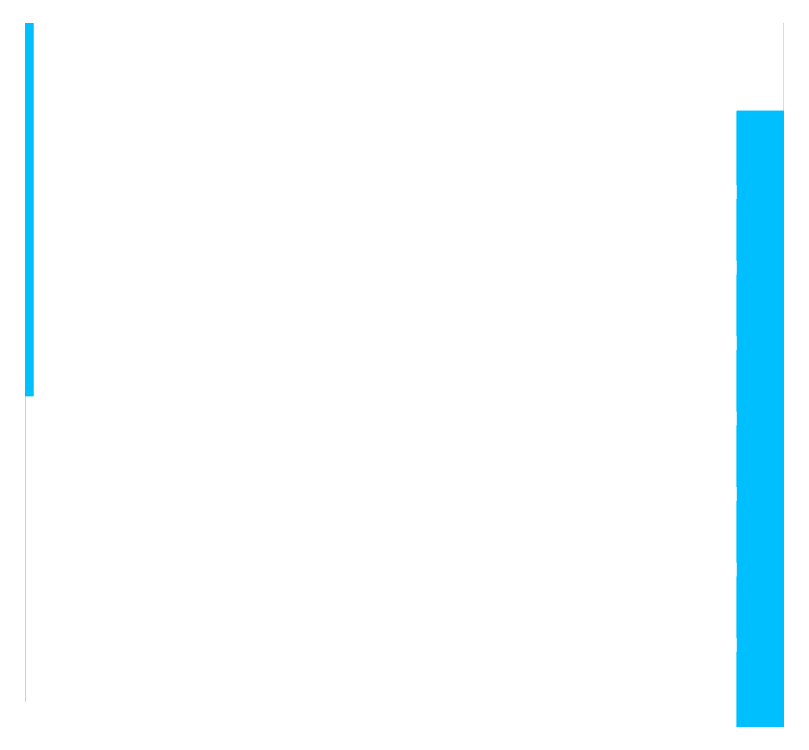
<metadata>
{"format":"dxf","ext":"dxf","renderer":"ezdxf+matplotlib","layout":"modelspace","background":"white","min_lineweight":24,"dpi":150}
</metadata>
<code>
0
SECTION
2
ENTITIES
0
LWPOLYLINE
8
CENTER
90
2
70
1
10
-750
20
-750
10
750
20
750
0
LWPOLYLINE
8
CENTER
90
2
70
1
10
-750
20
750
10
750
20
-750
0
LWPOLYLINE
8
PIXEL_AREA
90
5
70
1
10
-997
20
-750
10
875
20
-750
10
875
20
980
10
-997
20
980
10
-997
20
-750
0
LWPOLYLINE
8
ABSORBER_AREA
90
5
70
1
10
-750
20
-750
10
750
20
-750
10
750
20
750
10
-750
20
750
10
-750
20
-750
0
TEXT
8
INDEX
10
-750
20
-750
30
0
40
525
1
1
11
-750
21
-750
31
0
0
LWPOLYLINE
8
PIXEL
90
1085
70
1
10
-953
20
-746
10
-953
20
731
10
-946
20
731
10
-946
20
-746
10
-909
20
-746
10
-909
20
731
10
-902
20
731
10
-902
20
-746
10
-880
20
-746
10
-752
20
-746
10
-750
20
-746
10
-750
20
-650.3
10
-750
20
-646.3
10
-746
20
-646.3
10
-650.3
20
-646.3
10
-646.3
20
-646.3
10
-646.3
20
-650.3
10
-646.3
20
-746
10
-550.5
20
-746
10
-546.5
20
-746
10
-450.8
20
-746
10
-450.8
20
-650.3
10
-546.5
20
-650.3
10
-546.5
20
-650.3
10
-550.5
20
-650.3
10
-550.5
20
-650.3
10
-550.5
20
-646.3
10
-550.5
20
-550.5
10
-550.5
20
-546.5
10
-546.5
20
-546.5
10
-450.8
20
-546.5
10
-450.8
20
-450.8
10
-546.5
20
-450.8
10
-550.5
20
-450.8
10
-646.3
20
-450.8
10
-646.3
20
-546.5
10
-646.3
20
-550.5
10
-650.3
20
-550.5
10
-746
20
-550.5
10
-750
20
-550.5
10
-750
20
-546.5
10
-750
20
-450.8
10
-750
20
-446.8
10
-750
20
-351.1
10
-750
20
-347.1
10
-746
20
-347.1
10
-650.3
20
-347.1
10
-650.3
20
-251.3
10
-746
20
-251.3
10
-746
20
-251.3
10
-750
20
-251.3
10
-750
20
-251.3
10
-750
20
-247.3
10
-750
20
-151.6
10
-750
20
-147.6
10
-750
20
-51.87
10
-750
20
-47.87
10
-746
20
-47.87
10
-650.3
20
-47.87
10
-646.3
20
-47.87
10
-646.3
20
-51.87
10
-646.3
20
-147.6
10
-550.5
20
-147.6
10
-550.5
20
-51.87
10
-550.5
20
-47.87
10
-546.5
20
-47.87
10
-450.8
20
-47.87
10
-446.8
20
-47.87
10
-446.8
20
-51.87
10
-446.8
20
-147.6
10
-446.8
20
-151.6
10
-446.8
20
-247.3
10
-446.8
20
-251.3
10
-450.8
20
-251.3
10
-546.5
20
-251.3
10
-546.5
20
-347.1
10
-450.8
20
-347.1
10
-446.8
20
-347.1
10
-351.1
20
-347.1
10
-347.1
20
-347.1
10
-251.3
20
-347.1
10
-251.3
20
-251.3
10
-347.1
20
-251.3
10
-351.1
20
-251.3
10
-351.1
20
-247.3
10
-351.1
20
-151.6
10
-351.1
20
-147.6
10
-351.1
20
-51.87
10
-351.1
20
-47.87
10
-347.1
20
-47.87
10
-251.3
20
-47.87
10
-247.3
20
-47.87
10
-247.3
20
-51.87
10
-247.3
20
-147.6
10
-151.6
20
-147.6
10
-151.6
20
-51.87
10
-151.6
20
-47.87
10
-147.6
20
-47.87
10
-51.87
20
-47.87
10
-47.87
20
-47.87
10
-47.87
20
-51.87
10
-47.87
20
-147.6
10
-47.87
20
-151.6
10
-47.87
20
-247.3
10
-47.87
20
-251.3
10
-51.87
20
-251.3
10
-147.6
20
-251.3
10
-147.6
20
-347.1
10
-51.87
20
-347.1
10
-47.87
20
-347.1
10
-47.87
20
-351.1
10
-47.87
20
-446.8
10
-47.87
20
-450.8
10
-47.87
20
-546.5
10
-47.87
20
-550.5
10
-51.87
20
-550.5
10
-147.6
20
-550.5
10
-151.6
20
-550.5
10
-151.6
20
-546.5
10
-151.6
20
-450.8
10
-247.3
20
-450.8
10
-251.3
20
-450.8
10
-347.1
20
-450.8
10
-347.1
20
-546.5
10
-251.3
20
-546.5
10
-247.3
20
-546.5
10
-247.3
20
-550.5
10
-247.3
20
-646.3
10
-247.3
20
-650.3
10
-247.3
20
-650.3
10
-251.3
20
-650.3
10
-251.3
20
-650.3
10
-347.1
20
-650.3
10
-347.1
20
-746
10
-251.3
20
-746
10
-247.3
20
-746
10
-151.6
20
-746
10
-151.6
20
-650.3
10
-151.6
20
-646.3
10
-147.6
20
-646.3
10
-51.87
20
-646.3
10
-47.87
20
-646.3
10
-47.87
20
-650.3
10
-47.87
20
-746
10
47.87
20
-746
10
51.87
20
-746
10
147.6
20
-746
10
147.6
20
-650.3
10
51.87
20
-650.3
10
51.87
20
-650.3
10
47.87
20
-650.3
10
47.87
20
-550.5
10
47.87
20
-546.5
10
47.87
20
-450.8
10
47.87
20
-450.8
10
47.87
20
-446.8
10
47.87
20
-446.8
10
51.87
20
-446.8
10
147.6
20
-446.8
10
151.6
20
-446.8
10
151.6
20
-446.8
10
151.6
20
-546.5
10
247.3
20
-546.5
10
247.3
20
-450.8
10
247.3
20
-446.8
10
251.3
20
-446.8
10
347.1
20
-446.8
10
351.1
20
-446.8
10
351.1
20
-446.8
10
351.1
20
-546.5
10
351.1
20
-550.5
10
351.1
20
-646.3
10
351.1
20
-650.3
10
351.1
20
-650.3
10
347.1
20
-650.3
10
347.1
20
-650.3
10
251.3
20
-650.3
10
251.3
20
-746
10
347.1
20
-746
10
351.1
20
-746
10
446.8
20
-746
10
446.8
20
-650.3
10
446.8
20
-646.3
10
450.8
20
-646.3
10
546.5
20
-646.3
10
550.5
20
-646.3
10
550.5
20
-646.3
10
550.5
20
-746
10
646.3
20
-746
10
650.3
20
-746
10
746
20
-746
10
746
20
-650.3
10
650.3
20
-650.3
10
650.3
20
-650.3
10
646.3
20
-650.3
10
646.3
20
-550.5
10
646.3
20
-546.5
10
650.3
20
-546.5
10
746
20
-546.5
10
746
20
-450.8
10
650.3
20
-450.8
10
646.3
20
-450.8
10
550.5
20
-450.8
10
550.5
20
-546.5
10
550.5
20
-550.5
10
546.5
20
-550.5
10
450.8
20
-550.5
10
446.8
20
-550.5
10
446.8
20
-550.5
10
446.8
20
-450.8
10
446.8
20
-446.8
10
446.8
20
-351.1
10
446.8
20
-347.1
10
446.8
20
-251.3
10
446.8
20
-247.3
10
450.8
20
-247.3
10
546.5
20
-247.3
10
550.5
20
-247.3
10
550.5
20
-247.3
10
550.5
20
-347.1
10
646.3
20
-347.1
10
650.3
20
-347.1
10
746
20
-347.1
10
746
20
-251.3
10
650.3
20
-251.3
10
646.3
20
-251.3
10
646.3
20
-251.3
10
646.3
20
-151.6
10
646.3
20
-147.6
10
650.3
20
-147.6
10
746
20
-147.6
10
746
20
-51.87
10
650.3
20
-51.87
10
646.3
20
-51.87
10
550.5
20
-51.87
10
550.5
20
-147.6
10
550.5
20
-151.6
10
546.5
20
-151.6
10
450.8
20
-151.6
10
446.8
20
-151.6
10
446.8
20
-151.6
10
446.8
20
-51.87
10
351.1
20
-51.87
10
347.1
20
-51.87
10
251.3
20
-51.87
10
251.3
20
-147.6
10
347.1
20
-147.6
10
351.1
20
-147.6
10
351.1
20
-147.6
10
351.1
20
-247.3
10
351.1
20
-251.3
10
351.1
20
-347.1
10
351.1
20
-351.1
10
347.1
20
-351.1
10
251.3
20
-351.1
10
247.3
20
-351.1
10
247.3
20
-351.1
10
247.3
20
-251.3
10
151.6
20
-251.3
10
151.6
20
-347.1
10
151.6
20
-351.1
10
147.6
20
-351.1
10
51.87
20
-351.1
10
47.87
20
-351.1
10
47.87
20
-351.1
10
47.87
20
-251.3
10
47.87
20
-247.3
10
47.87
20
-151.6
10
47.87
20
-151.6
10
47.87
20
-147.6
10
47.87
20
-147.6
10
51.87
20
-147.6
10
147.6
20
-147.6
10
147.6
20
-51.87
10
51.87
20
-51.87
10
47.87
20
-51.87
10
47.87
20
-51.87
10
47.87
20
47.87
10
47.87
20
47.87
10
47.87
20
51.87
10
47.87
20
51.87
10
51.87
20
51.87
10
147.6
20
51.87
10
147.6
20
147.6
10
51.87
20
147.6
10
47.87
20
147.6
10
47.87
20
147.6
10
47.87
20
247.3
10
47.87
20
251.3
10
47.87
20
347.1
10
47.87
20
347.1
10
47.87
20
351.1
10
47.87
20
351.1
10
51.87
20
351.1
10
147.6
20
351.1
10
151.6
20
351.1
10
151.6
20
351.1
10
151.6
20
251.3
10
247.3
20
251.3
10
247.3
20
347.1
10
247.3
20
351.1
10
247.3
20
351.1
10
347.1
20
351.1
10
351.1
20
351.1
10
351.1
20
351.1
10
351.1
20
251.3
10
351.1
20
247.3
10
351.1
20
151.6
10
351.1
20
147.6
10
347.1
20
147.6
10
251.3
20
147.6
10
251.3
20
51.87
10
347.1
20
51.87
10
351.1
20
51.87
10
446.8
20
51.87
10
446.8
20
147.6
10
446.8
20
151.6
10
450.8
20
151.6
10
546.5
20
151.6
10
550.5
20
151.6
10
550.5
20
151.6
10
550.5
20
51.87
10
646.3
20
51.87
10
650.3
20
51.87
10
746
20
51.87
10
746
20
147.6
10
650.3
20
147.6
10
646.3
20
147.6
10
646.3
20
147.6
10
646.3
20
247.3
10
646.3
20
251.3
10
650.3
20
251.3
10
746
20
251.3
10
746
20
347.1
10
650.3
20
347.1
10
646.3
20
347.1
10
550.5
20
347.1
10
550.5
20
251.3
10
550.5
20
247.3
10
550.5
20
247.3
10
450.8
20
247.3
10
450.8
20
247.3
10
446.8
20
247.3
10
446.8
20
347.1
10
446.8
20
351.1
10
446.8
20
446.8
10
446.8
20
450.8
10
446.8
20
546.5
10
446.8
20
550.5
10
446.8
20
550.5
10
546.5
20
550.5
10
550.5
20
550.5
10
550.5
20
550.5
10
550.5
20
450.8
10
646.3
20
450.8
10
650.3
20
450.8
10
746
20
450.8
10
746
20
546.5
10
650.3
20
546.5
10
646.3
20
546.5
10
646.3
20
546.5
10
646.3
20
646.3
10
646.3
20
650.3
10
646.3
20
650.3
10
746
20
650.3
10
746
20
746
10
650.3
20
746
10
646.3
20
746
10
550.5
20
746
10
550.5
20
650.3
10
550.5
20
646.3
10
550.5
20
646.3
10
450.8
20
646.3
10
446.8
20
646.3
10
446.8
20
646.3
10
446.8
20
746
10
351.1
20
746
10
347.1
20
746
10
251.3
20
746
10
251.3
20
650.3
10
347.1
20
650.3
10
351.1
20
650.3
10
351.1
20
650.3
10
351.1
20
550.5
10
351.1
20
546.5
10
351.1
20
450.8
10
351.1
20
446.8
10
351.1
20
446.8
10
251.3
20
446.8
10
247.3
20
446.8
10
247.3
20
446.8
10
247.3
20
546.5
10
151.6
20
546.5
10
151.6
20
450.8
10
151.6
20
446.8
10
151.6
20
446.8
10
51.87
20
446.8
10
47.87
20
446.8
10
47.87
20
446.8
10
47.87
20
546.5
10
47.87
20
550.5
10
47.87
20
646.3
10
47.87
20
646.3
10
47.87
20
650.3
10
147.6
20
650.3
10
147.6
20
746
10
51.87
20
746
10
47.87
20
746
10
-47.87
20
746
10
-47.87
20
650.3
10
-47.87
20
646.3
10
-47.87
20
646.3
10
-147.6
20
646.3
10
-151.6
20
646.3
10
-151.6
20
650.3
10
-151.6
20
746
10
-247.3
20
746
10
-251.3
20
746
10
-347.1
20
746
10
-347.1
20
650.3
10
-251.3
20
650.3
10
-247.3
20
650.3
10
-247.3
20
646.3
10
-247.3
20
550.5
10
-247.3
20
546.5
10
-247.3
20
546.5
10
-347.1
20
546.5
10
-347.1
20
450.8
10
-251.3
20
450.8
10
-247.3
20
450.8
10
-151.6
20
450.8
10
-151.6
20
546.5
10
-151.6
20
550.5
10
-151.6
20
550.5
10
-51.87
20
550.5
10
-47.87
20
550.5
10
-47.87
20
546.5
10
-47.87
20
450.8
10
-47.87
20
446.8
10
-47.87
20
351.1
10
-47.87
20
347.1
10
-47.87
20
347.1
10
-147.6
20
347.1
10
-147.6
20
251.3
10
-51.87
20
251.3
10
-47.87
20
251.3
10
-47.87
20
247.3
10
-47.87
20
151.6
10
-47.87
20
147.6
10
-47.87
20
51.87
10
-47.87
20
47.87
10
-51.87
20
47.87
10
-147.6
20
47.87
10
-151.6
20
47.87
10
-151.6
20
51.87
10
-151.6
20
147.6
10
-247.3
20
147.6
10
-247.3
20
51.87
10
-247.3
20
47.87
10
-251.3
20
47.87
10
-347.1
20
47.87
10
-351.1
20
47.87
10
-351.1
20
51.87
10
-351.1
20
147.6
10
-351.1
20
151.6
10
-351.1
20
247.3
10
-351.1
20
251.3
10
-347.1
20
251.3
10
-251.3
20
251.3
10
-251.3
20
347.1
10
-347.1
20
347.1
10
-351.1
20
347.1
10
-446.8
20
347.1
10
-450.8
20
347.1
10
-546.5
20
347.1
10
-546.5
20
251.3
10
-450.8
20
251.3
10
-446.8
20
251.3
10
-446.8
20
247.3
10
-446.8
20
151.6
10
-446.8
20
147.6
10
-446.8
20
51.87
10
-446.8
20
47.87
10
-450.8
20
47.87
10
-546.5
20
47.87
10
-550.5
20
47.87
10
-550.5
20
51.87
10
-550.5
20
147.6
10
-646.3
20
147.6
10
-646.3
20
51.87
10
-646.3
20
47.87
10
-650.3
20
47.87
10
-746
20
47.87
10
-750
20
47.87
10
-750
20
51.87
10
-750
20
147.6
10
-750
20
151.6
10
-750
20
247.3
10
-750
20
251.3
10
-746
20
251.3
10
-650.3
20
251.3
10
-650.3
20
347.1
10
-746
20
347.1
10
-750
20
347.1
10
-750
20
351.1
10
-750
20
446.8
10
-750
20
450.8
10
-750
20
546.5
10
-750
20
550.5
10
-750
20
550.5
10
-650.3
20
550.5
10
-646.3
20
550.5
10
-646.3
20
546.5
10
-646.3
20
450.8
10
-550.5
20
450.8
10
-546.5
20
450.8
10
-450.8
20
450.8
10
-450.8
20
546.5
10
-546.5
20
546.5
10
-550.5
20
546.5
10
-550.5
20
550.5
10
-550.5
20
646.3
10
-550.5
20
650.3
10
-550.5
20
650.3
10
-450.8
20
650.3
10
-450.8
20
746
10
-546.5
20
746
10
-550.5
20
746
10
-646.3
20
746
10
-646.3
20
650.3
10
-646.3
20
646.3
10
-646.3
20
646.3
10
-746
20
646.3
10
-750
20
646.3
10
-750
20
650.3
10
-750
20
746
10
-752
20
746
10
-880
20
746
10
-880
20
-731
10
-887
20
-731
10
-887
20
746
10
-924
20
746
10
-924
20
-731
10
-931
20
-731
10
-931
20
746
10
-968
20
746
10
-968
20
-731
10
-975
20
-731
10
-975
20
746
10
-975
20
750
10
-975
20
880
10
-975
20
980
10
875
20
980
10
875
20
880
10
-955
20
880
10
-955
20
750
10
-880
20
750
10
-752
20
750
10
-750
20
750
10
-746
20
750
10
-746
20
750
10
-746
20
746
10
-746
20
650.3
10
-650.3
20
650.3
10
-650.3
20
746
10
-650.3
20
750
10
-646.3
20
750
10
-550.5
20
750
10
-546.5
20
750
10
-446.8
20
750
10
-446.8
20
750
10
-446.8
20
746
10
-446.8
20
650.3
10
-446.8
20
646.3
10
-450.8
20
646.3
10
-546.5
20
646.3
10
-546.5
20
550.5
10
-446.8
20
550.5
10
-446.8
20
550.5
10
-446.8
20
546.5
10
-446.8
20
450.8
10
-446.8
20
446.8
10
-450.8
20
446.8
10
-546.5
20
446.8
10
-550.5
20
446.8
10
-650.3
20
446.8
10
-650.3
20
446.8
10
-650.3
20
450.8
10
-650.3
20
546.5
10
-746
20
546.5
10
-746
20
450.8
10
-746
20
446.8
10
-746
20
351.1
10
-646.3
20
351.1
10
-646.3
20
351.1
10
-646.3
20
347.1
10
-646.3
20
251.3
10
-646.3
20
247.3
10
-646.3
20
247.3
10
-650.3
20
247.3
10
-650.3
20
247.3
10
-746
20
247.3
10
-746
20
151.6
10
-746
20
147.6
10
-746
20
51.87
10
-650.3
20
51.87
10
-650.3
20
147.6
10
-650.3
20
151.6
10
-646.3
20
151.6
10
-550.5
20
151.6
10
-546.5
20
151.6
10
-546.5
20
147.6
10
-546.5
20
51.87
10
-450.8
20
51.87
10
-450.8
20
147.6
10
-450.8
20
151.6
10
-450.8
20
247.3
10
-550.5
20
247.3
10
-550.5
20
247.3
10
-550.5
20
251.3
10
-550.5
20
347.1
10
-550.5
20
351.1
10
-546.5
20
351.1
10
-450.8
20
351.1
10
-446.8
20
351.1
10
-351.1
20
351.1
10
-347.1
20
351.1
10
-247.3
20
351.1
10
-247.3
20
351.1
10
-247.3
20
347.1
10
-247.3
20
251.3
10
-247.3
20
247.3
10
-247.3
20
247.3
10
-251.3
20
247.3
10
-251.3
20
247.3
10
-347.1
20
247.3
10
-347.1
20
151.6
10
-347.1
20
147.6
10
-347.1
20
51.87
10
-251.3
20
51.87
10
-251.3
20
147.6
10
-251.3
20
151.6
10
-247.3
20
151.6
10
-151.6
20
151.6
10
-147.6
20
151.6
10
-147.6
20
147.6
10
-147.6
20
51.87
10
-51.87
20
51.87
10
-51.87
20
147.6
10
-51.87
20
151.6
10
-51.87
20
247.3
10
-151.6
20
247.3
10
-151.6
20
247.3
10
-151.6
20
251.3
10
-151.6
20
347.1
10
-151.6
20
351.1
10
-147.6
20
351.1
10
-51.87
20
351.1
10
-51.87
20
446.8
10
-51.87
20
450.8
10
-51.87
20
546.5
10
-147.6
20
546.5
10
-147.6
20
450.8
10
-147.6
20
446.8
10
-151.6
20
446.8
10
-247.3
20
446.8
10
-251.3
20
446.8
10
-351.1
20
446.8
10
-351.1
20
446.8
10
-351.1
20
450.8
10
-351.1
20
546.5
10
-351.1
20
550.5
10
-347.1
20
550.5
10
-251.3
20
550.5
10
-251.3
20
646.3
10
-351.1
20
646.3
10
-351.1
20
646.3
10
-351.1
20
650.3
10
-351.1
20
746
10
-351.1
20
750
10
-347.1
20
750
10
-251.3
20
750
10
-247.3
20
750
10
-147.6
20
750
10
-147.6
20
750
10
-147.6
20
746
10
-147.6
20
650.3
10
-51.87
20
650.3
10
-51.87
20
746
10
-51.87
20
750
10
-47.87
20
750
10
47.87
20
750
10
51.87
20
750
10
151.6
20
750
10
151.6
20
750
10
151.6
20
746
10
151.6
20
646.3
10
151.6
20
646.3
10
147.6
20
646.3
10
51.87
20
646.3
10
51.87
20
550.5
10
51.87
20
546.5
10
51.87
20
450.8
10
147.6
20
450.8
10
147.6
20
550.5
10
147.6
20
550.5
10
151.6
20
550.5
10
251.3
20
550.5
10
251.3
20
550.5
10
251.3
20
546.5
10
251.3
20
450.8
10
347.1
20
450.8
10
347.1
20
546.5
10
347.1
20
550.5
10
347.1
20
646.3
10
247.3
20
646.3
10
247.3
20
646.3
10
247.3
20
650.3
10
247.3
20
750
10
247.3
20
750
10
251.3
20
750
10
347.1
20
750
10
351.1
20
750
10
450.8
20
750
10
450.8
20
750
10
450.8
20
746
10
450.8
20
650.3
10
546.5
20
650.3
10
546.5
20
750
10
546.5
20
750
10
550.5
20
750
10
646.3
20
750
10
650.3
20
750
10
750
20
750
10
750
20
750
10
750
20
746
10
750
20
646.3
10
750
20
646.3
10
746
20
646.3
10
650.3
20
646.3
10
650.3
20
550.5
10
750
20
550.5
10
750
20
550.5
10
750
20
546.5
10
750
20
446.8
10
750
20
446.8
10
746
20
446.8
10
650.3
20
446.8
10
646.3
20
446.8
10
546.5
20
446.8
10
546.5
20
446.8
10
546.5
20
450.8
10
546.5
20
546.5
10
450.8
20
546.5
10
450.8
20
450.8
10
450.8
20
446.8
10
450.8
20
351.1
10
450.8
20
347.1
10
450.8
20
251.3
10
546.5
20
251.3
10
546.5
20
351.1
10
546.5
20
351.1
10
550.5
20
351.1
10
646.3
20
351.1
10
650.3
20
351.1
10
750
20
351.1
10
750
20
351.1
10
750
20
347.1
10
750
20
247.3
10
746
20
247.3
10
746
20
247.3
10
650.3
20
247.3
10
650.3
20
151.6
10
746
20
151.6
10
750
20
151.6
10
750
20
147.6
10
750
20
47.87
10
750
20
47.87
10
746
20
47.87
10
650.3
20
47.87
10
646.3
20
47.87
10
550.5
20
47.87
10
546.5
20
47.87
10
546.5
20
51.87
10
546.5
20
147.6
10
450.8
20
147.6
10
450.8
20
47.87
10
450.8
20
47.87
10
446.8
20
47.87
10
351.1
20
47.87
10
347.1
20
47.87
10
251.3
20
47.87
10
247.3
20
47.87
10
247.3
20
51.87
10
247.3
20
151.6
10
247.3
20
151.6
10
251.3
20
151.6
10
347.1
20
151.6
10
347.1
20
247.3
10
347.1
20
251.3
10
347.1
20
347.1
10
251.3
20
347.1
10
251.3
20
247.3
10
247.3
20
247.3
10
247.3
20
247.3
10
147.6
20
247.3
10
147.6
20
247.3
10
147.6
20
251.3
10
147.6
20
347.1
10
51.87
20
347.1
10
51.87
20
251.3
10
51.87
20
247.3
10
51.87
20
151.6
10
147.6
20
151.6
10
151.6
20
151.6
10
151.6
20
147.6
10
151.6
20
47.87
10
151.6
20
47.87
10
147.6
20
47.87
10
51.87
20
47.87
10
51.87
20
-47.87
10
147.6
20
-47.87
10
151.6
20
-47.87
10
151.6
20
-51.87
10
151.6
20
-151.6
10
151.6
20
-151.6
10
147.6
20
-151.6
10
51.87
20
-151.6
10
51.87
20
-247.3
10
51.87
20
-251.3
10
51.87
20
-347.1
10
147.6
20
-347.1
10
147.6
20
-247.3
10
147.6
20
-247.3
10
151.6
20
-247.3
10
247.3
20
-247.3
10
251.3
20
-247.3
10
251.3
20
-251.3
10
251.3
20
-347.1
10
347.1
20
-347.1
10
347.1
20
-251.3
10
347.1
20
-247.3
10
347.1
20
-151.6
10
251.3
20
-151.6
10
247.3
20
-151.6
10
247.3
20
-147.6
10
247.3
20
-47.87
10
247.3
20
-47.87
10
251.3
20
-47.87
10
347.1
20
-47.87
10
351.1
20
-47.87
10
446.8
20
-47.87
10
450.8
20
-47.87
10
450.8
20
-51.87
10
450.8
20
-147.6
10
546.5
20
-147.6
10
546.5
20
-47.87
10
546.5
20
-47.87
10
550.5
20
-47.87
10
646.3
20
-47.87
10
650.3
20
-47.87
10
746
20
-47.87
10
750
20
-47.87
10
750
20
-51.87
10
750
20
-151.6
10
750
20
-151.6
10
746
20
-151.6
10
650.3
20
-151.6
10
650.3
20
-247.3
10
746
20
-247.3
10
750
20
-247.3
10
750
20
-251.3
10
750
20
-351.1
10
750
20
-351.1
10
746
20
-351.1
10
650.3
20
-351.1
10
646.3
20
-351.1
10
550.5
20
-351.1
10
546.5
20
-351.1
10
546.5
20
-347.1
10
546.5
20
-251.3
10
450.8
20
-251.3
10
450.8
20
-347.1
10
450.8
20
-351.1
10
450.8
20
-446.8
10
450.8
20
-450.8
10
450.8
20
-546.5
10
546.5
20
-546.5
10
546.5
20
-446.8
10
546.5
20
-446.8
10
550.5
20
-446.8
10
646.3
20
-446.8
10
650.3
20
-446.8
10
746
20
-446.8
10
750
20
-446.8
10
750
20
-450.8
10
750
20
-550.5
10
750
20
-550.5
10
746
20
-550.5
10
650.3
20
-550.5
10
650.3
20
-646.3
10
746
20
-646.3
10
750
20
-646.3
10
750
20
-650.3
10
750
20
-750
10
750
20
-750
10
746
20
-750
10
650.3
20
-750
10
646.3
20
-750
10
550.5
20
-750
10
546.5
20
-750
10
546.5
20
-746
10
546.5
20
-650.3
10
450.8
20
-650.3
10
450.8
20
-750
10
450.8
20
-750
10
446.8
20
-750
10
351.1
20
-750
10
347.1
20
-750
10
251.3
20
-750
10
247.3
20
-750
10
247.3
20
-746
10
247.3
20
-646.3
10
247.3
20
-646.3
10
251.3
20
-646.3
10
347.1
20
-646.3
10
347.1
20
-550.5
10
347.1
20
-546.5
10
347.1
20
-450.8
10
251.3
20
-450.8
10
251.3
20
-550.5
10
251.3
20
-550.5
10
247.3
20
-550.5
10
151.6
20
-550.5
10
147.6
20
-550.5
10
147.6
20
-546.5
10
147.6
20
-450.8
10
51.87
20
-450.8
10
51.87
20
-546.5
10
51.87
20
-550.5
10
51.87
20
-646.3
10
147.6
20
-646.3
10
151.6
20
-646.3
10
151.6
20
-650.3
10
151.6
20
-750
10
151.6
20
-750
10
147.6
20
-750
10
51.87
20
-750
10
47.87
20
-750
10
-47.87
20
-750
10
-51.87
20
-750
10
-51.87
20
-746
10
-51.87
20
-650.3
10
-147.6
20
-650.3
10
-147.6
20
-746
10
-147.6
20
-750
10
-151.6
20
-750
10
-247.3
20
-750
10
-251.3
20
-750
10
-347.1
20
-750
10
-351.1
20
-750
10
-351.1
20
-746
10
-351.1
20
-650.3
10
-351.1
20
-646.3
10
-347.1
20
-646.3
10
-251.3
20
-646.3
10
-251.3
20
-550.5
10
-347.1
20
-550.5
10
-351.1
20
-550.5
10
-351.1
20
-546.5
10
-351.1
20
-450.8
10
-351.1
20
-446.8
10
-347.1
20
-446.8
10
-251.3
20
-446.8
10
-247.3
20
-446.8
10
-151.6
20
-446.8
10
-147.6
20
-446.8
10
-147.6
20
-450.8
10
-147.6
20
-546.5
10
-51.87
20
-546.5
10
-51.87
20
-450.8
10
-51.87
20
-446.8
10
-51.87
20
-351.1
10
-147.6
20
-351.1
10
-151.6
20
-351.1
10
-151.6
20
-347.1
10
-151.6
20
-251.3
10
-151.6
20
-247.3
10
-147.6
20
-247.3
10
-51.87
20
-247.3
10
-51.87
20
-151.6
10
-51.87
20
-147.6
10
-51.87
20
-51.87
10
-147.6
20
-51.87
10
-147.6
20
-147.6
10
-147.6
20
-151.6
10
-151.6
20
-151.6
10
-247.3
20
-151.6
10
-251.3
20
-151.6
10
-251.3
20
-147.6
10
-251.3
20
-51.87
10
-347.1
20
-51.87
10
-347.1
20
-147.6
10
-347.1
20
-151.6
10
-347.1
20
-247.3
10
-251.3
20
-247.3
10
-247.3
20
-247.3
10
-247.3
20
-251.3
10
-247.3
20
-347.1
10
-247.3
20
-351.1
10
-251.3
20
-351.1
10
-347.1
20
-351.1
10
-351.1
20
-351.1
10
-446.8
20
-351.1
10
-450.8
20
-351.1
10
-546.5
20
-351.1
10
-550.5
20
-351.1
10
-550.5
20
-347.1
10
-550.5
20
-251.3
10
-550.5
20
-247.3
10
-546.5
20
-247.3
10
-450.8
20
-247.3
10
-450.8
20
-151.6
10
-450.8
20
-147.6
10
-450.8
20
-51.87
10
-546.5
20
-51.87
10
-546.5
20
-147.6
10
-546.5
20
-151.6
10
-550.5
20
-151.6
10
-646.3
20
-151.6
10
-650.3
20
-151.6
10
-650.3
20
-147.6
10
-650.3
20
-51.87
10
-746
20
-51.87
10
-746
20
-147.6
10
-746
20
-151.6
10
-746
20
-247.3
10
-650.3
20
-247.3
10
-646.3
20
-247.3
10
-646.3
20
-251.3
10
-646.3
20
-347.1
10
-646.3
20
-351.1
10
-650.3
20
-351.1
10
-746
20
-351.1
10
-746
20
-446.8
10
-746
20
-450.8
10
-746
20
-546.5
10
-650.3
20
-546.5
10
-650.3
20
-450.8
10
-650.3
20
-446.8
10
-646.3
20
-446.8
10
-550.5
20
-446.8
10
-546.5
20
-446.8
10
-450.8
20
-446.8
10
-446.8
20
-446.8
10
-446.8
20
-450.8
10
-446.8
20
-546.5
10
-446.8
20
-550.5
10
-450.8
20
-550.5
10
-546.5
20
-550.5
10
-546.5
20
-646.3
10
-450.8
20
-646.3
10
-446.8
20
-646.3
10
-446.8
20
-650.3
10
-446.8
20
-746
10
-446.8
20
-750
10
-450.8
20
-750
10
-546.5
20
-750
10
-550.5
20
-750
10
-646.3
20
-750
10
-650.3
20
-750
10
-650.3
20
-746
10
-650.3
20
-650.3
10
-746
20
-650.3
10
-746
20
-746
10
-746
20
-750
10
-750
20
-750
10
-752
20
-750
10
-880
20
-750
10
-997
20
-750
10
-997
20
-746
10
-997
20
-7.5
10
-990
20
-7.5
10
-990
20
-746
10
-953
20
-746
0
ENDSEC
0
EOF

</code>
